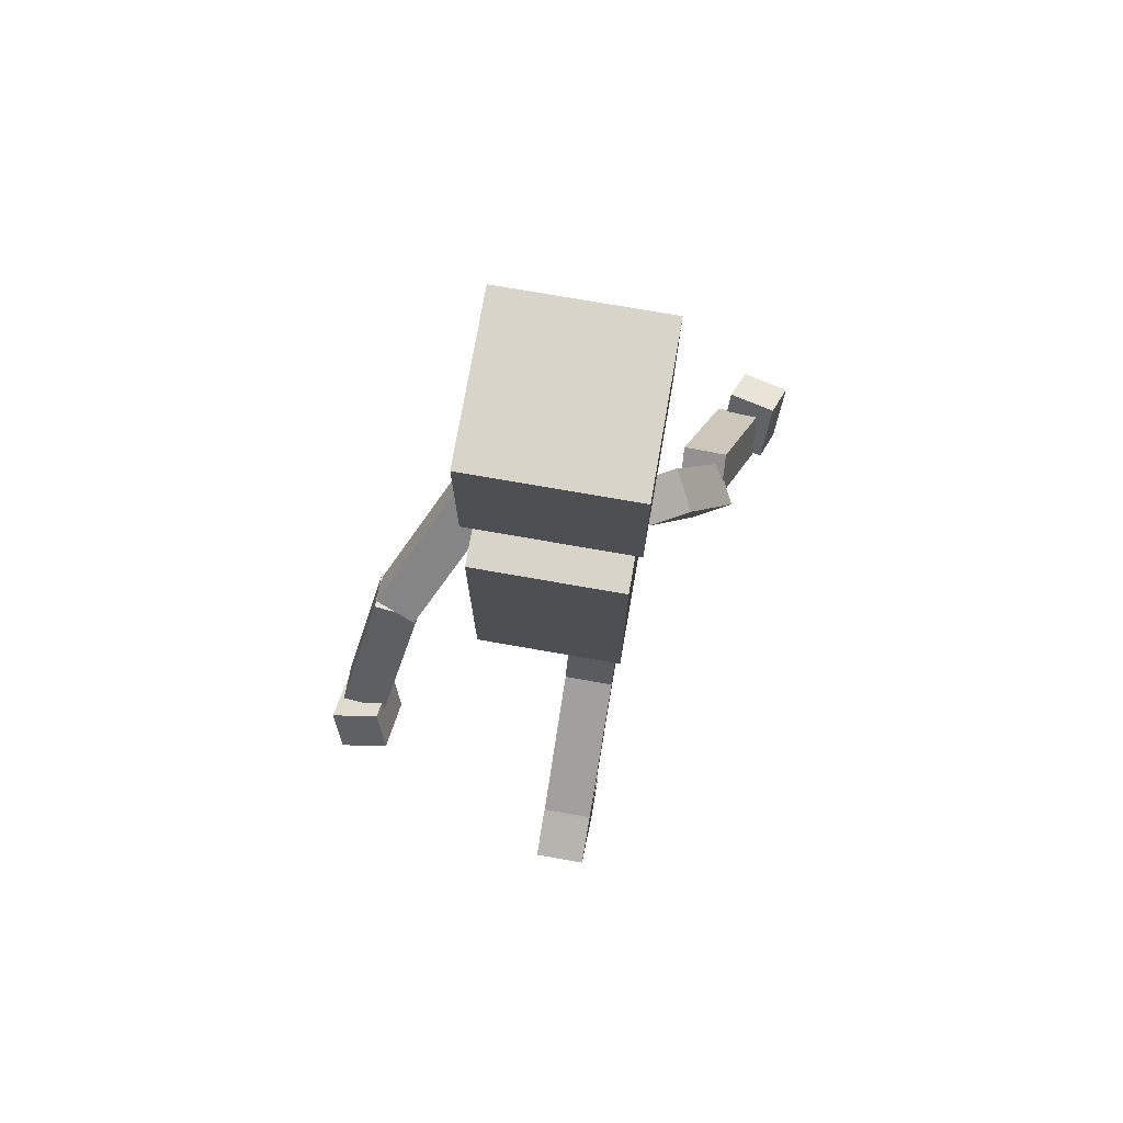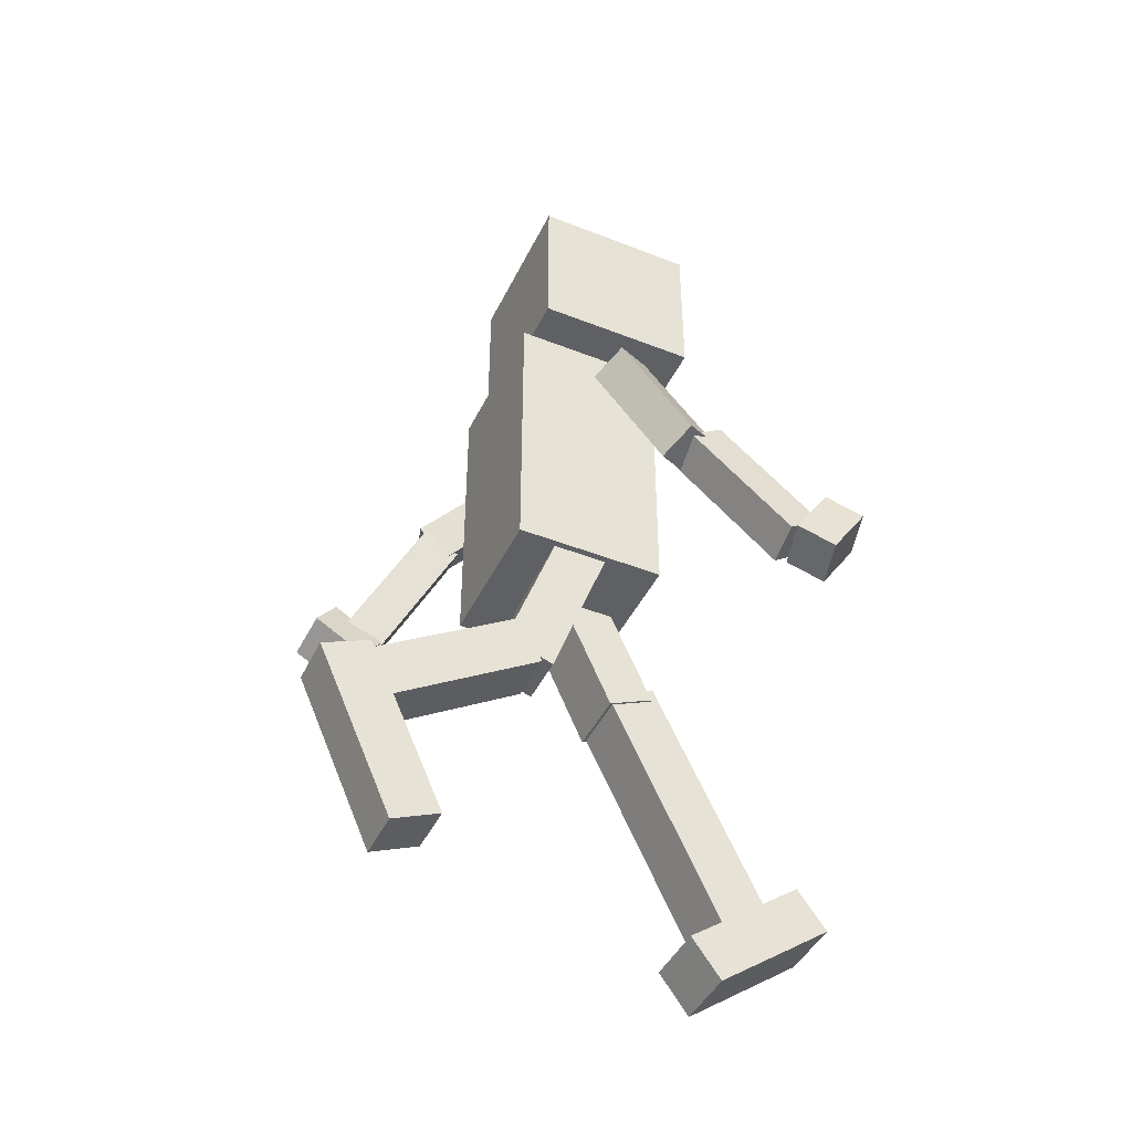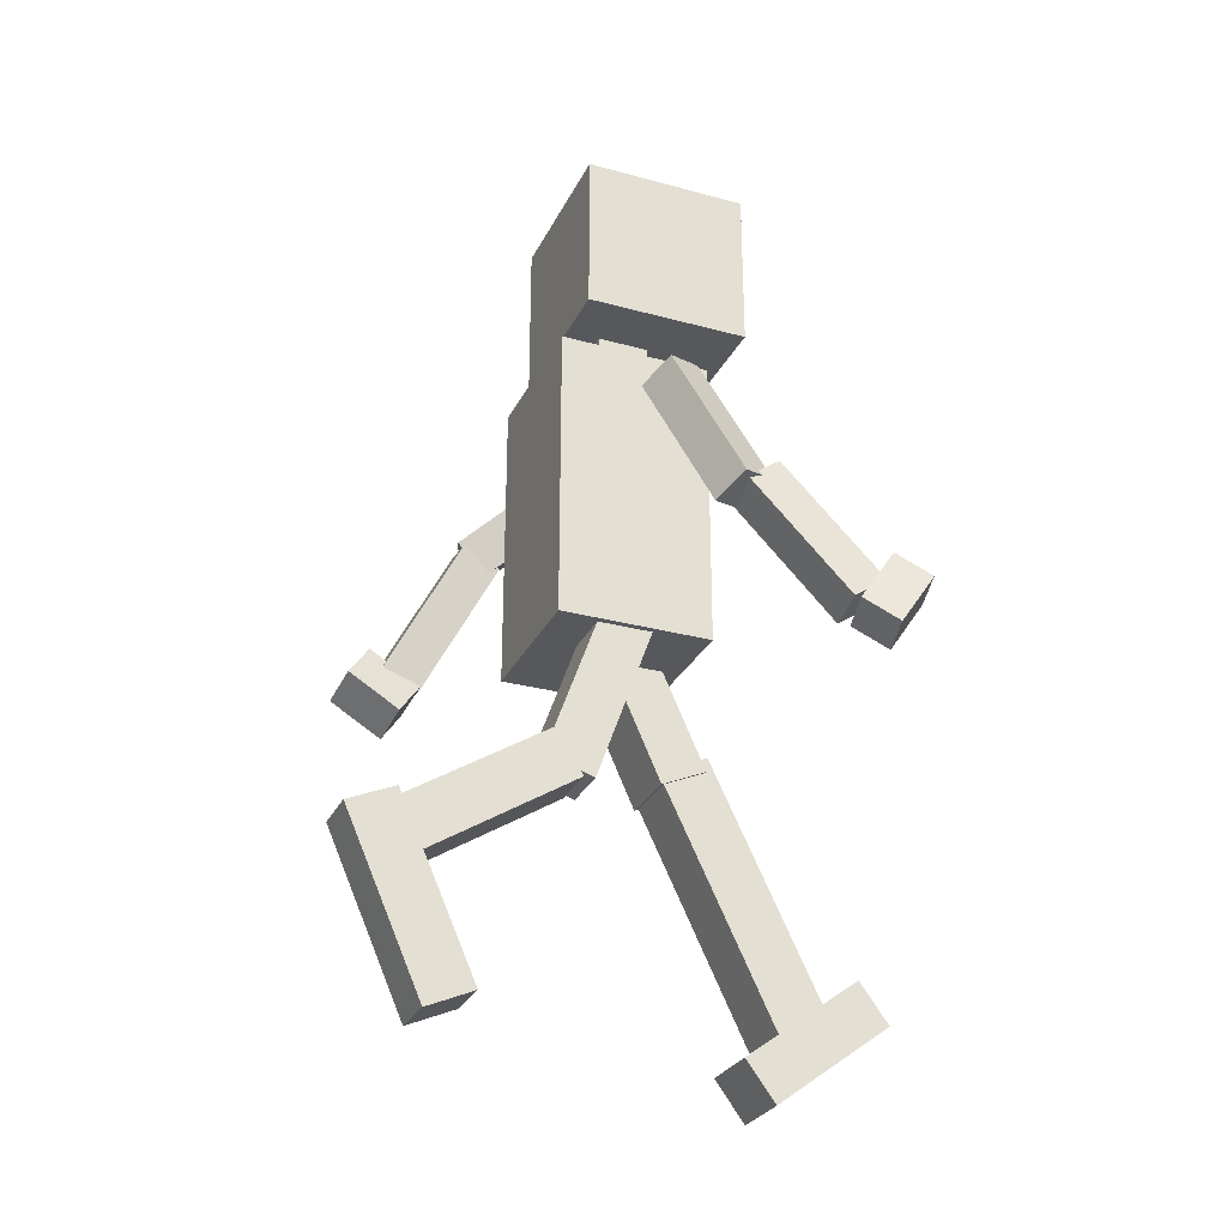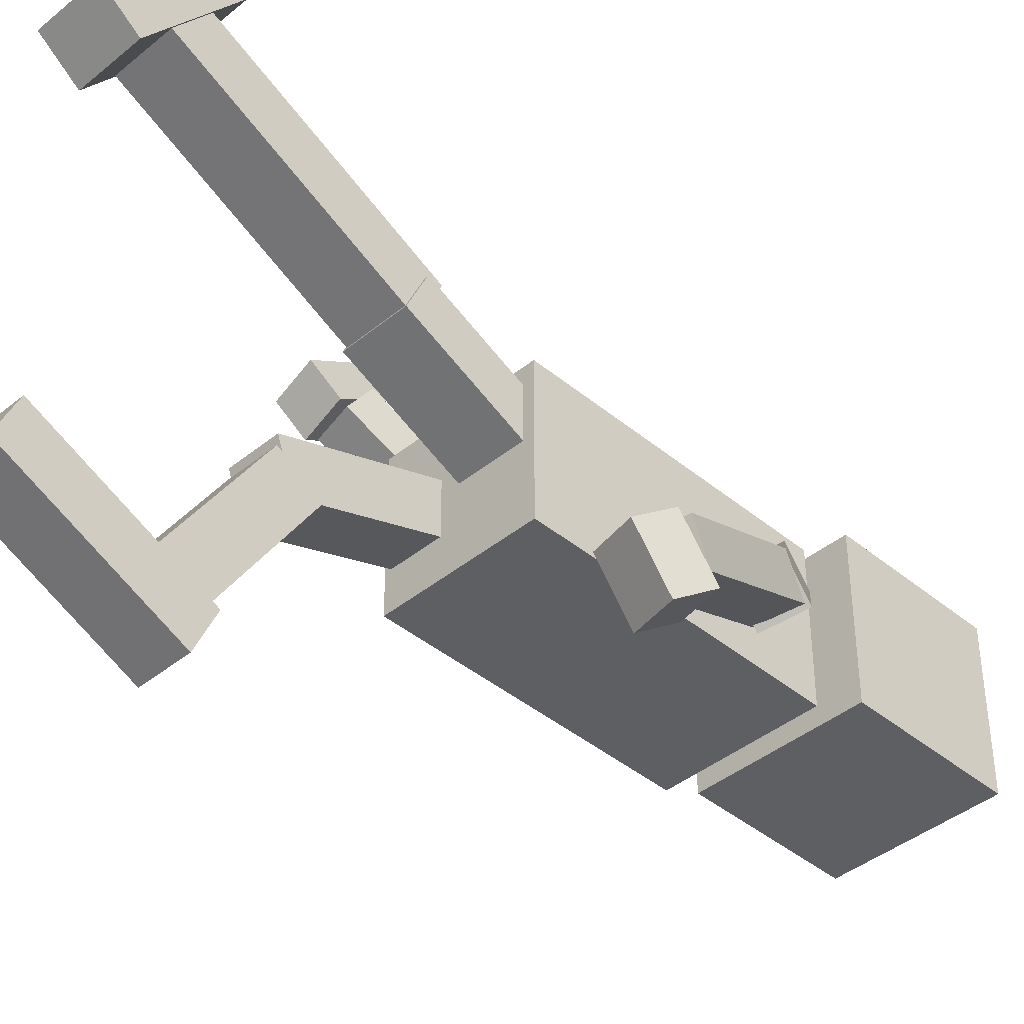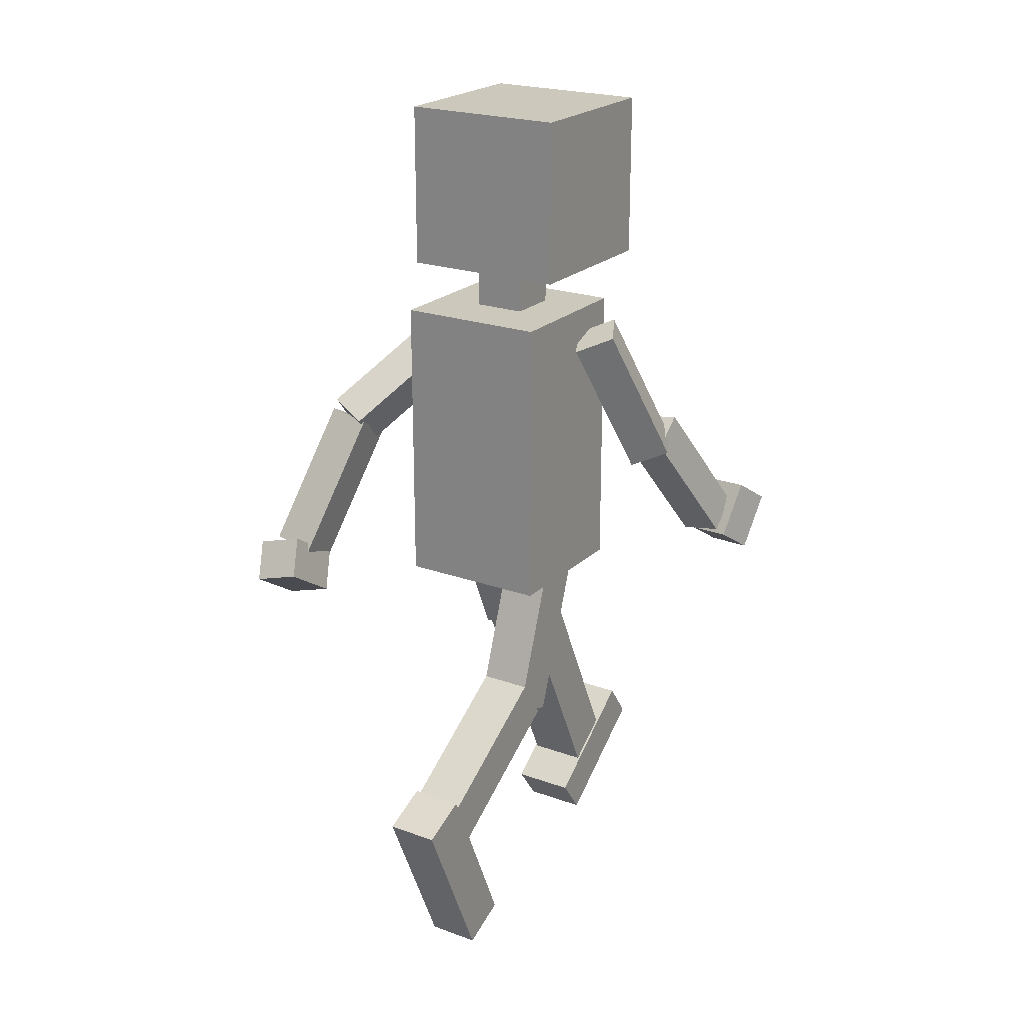
<metadata>
{"format":"obj","ext":"obj","renderer":"f3d","projection":"perspective","resolution":1024,"background":"white","views":[{"elev":75.1,"azim":-170.1,"up":"+Y"},{"elev":-44.3,"azim":-114.7,"up":"+Y"},{"elev":-28.7,"azim":-112.2,"up":"+Y"},{"elev":-41.1,"azim":44.8,"up":"+Z"},{"elev":22.1,"azim":-147.7,"up":"+Y"}]}
</metadata>
<code>
o Cube.015_Cube.026
v -2.3 -0.1891 1.59
v -2.331 0.254 1.885
v -2.724 0.2946 1.782
v -2.692 -0.1485 1.487
v -2.202 0.01268 1.297
v -2.233 0.4558 1.592
v -2.626 0.4964 1.489
v -2.594 0.05332 1.194
f 1 2 3 4
f 5 8 7 6
f 1 5 6 2
f 2 6 7 3
f 3 7 8 4
f 5 1 4 8
o Cube.014_Cube.025
v -2.202 1.224 0.6717
v -2.371 1.145 0.3542
v -2.058 1.001 0.2232
v -1.889 1.08 0.5407
v -1.853 2.422 0.187
v -2.022 2.343 -0.1305
v -1.71 2.199 -0.2615
v -1.54 2.278 0.05599
f 9 10 11 12
f 13 16 15 14
f 9 13 14 10
f 10 14 15 11
f 11 15 16 12
f 13 9 12 16
o Cube.013_Cube.024
v -2.505 0.3155 1.482
v -2.52 0.1018 1.182
v -2.158 0.0364 1.211
v -2.143 0.2501 1.511
v -2.251 1.38 0.711
v -2.266 1.166 0.4112
v -1.904 1.101 0.44
v -1.889 1.314 0.7398
f 17 18 19 20
f 21 24 23 22
f 17 21 22 18
f 18 22 23 19
f 19 23 24 20
f 21 17 20 24
o Cube.011_Cube.022
v 0.6672 0.03747 -2.114
v 0.6357 -0.2516 -1.667
v 0.243 -0.1483 -1.628
v 0.2746 0.1408 -2.075
v 0.7648 0.3331 -1.916
v 0.7332 0.04407 -1.469
v 0.3405 0.1474 -1.43
v 0.3721 0.4364 -1.876
f 25 26 27 28
f 29 32 31 30
f 25 29 30 26
f 26 30 31 27
f 27 31 32 28
f 29 25 28 32
o Cube.010_Cube.021
v 0.6982 0.3435 -1.747
v 0.7139 0.1794 -1.418
v 0.3527 0.1087 -1.436
v 0.337 0.2728 -1.765
v 0.4394 1.514 -1.152
v 0.4551 1.35 -0.8225
v 0.09387 1.28 -0.8405
v 0.07819 1.444 -1.17
f 33 34 35 36
f 37 40 39 38
f 33 37 38 34
f 34 38 39 35
f 35 39 40 36
f 37 33 36 40
o Cube.009_Cube.020
v 0.4246 1.601 -1.122
v 0.4612 1.331 -0.8735
v 0.1333 1.195 -0.9727
v 0.09666 1.465 -1.221
v -0.1713 2.367 -0.2001
v -0.1346 2.097 0.04804
v -0.4626 1.962 -0.05112
v -0.4992 2.232 -0.2993
f 41 42 43 44
f 45 48 47 46
f 41 45 46 42
f 42 46 47 43
f 43 47 48 44
f 45 41 44 48
o Cube.008_Cube.019
v -1.147 -1.691 -2.145
v -1.147 -1.871 -2.548
v -1.588 -1.871 -2.548
v -1.588 -1.691 -2.145
v -1.147 -3.157 -1.492
v -1.147 -3.336 -1.896
v -1.588 -3.336 -1.896
v -1.588 -3.157 -1.492
f 49 50 51 52
f 53 56 55 54
f 49 53 54 50
f 50 54 55 51
f 51 55 56 52
f 53 49 52 56
o Cube.007_Cube.018
v -1.147 -1.862 -2.292
v -1.147 -2.234 -2.054
v -1.588 -2.234 -2.054
v -1.588 -1.862 -2.292
v -1.147 -0.9985 -0.94
v -1.147 -1.371 -0.7023
v -1.588 -1.371 -0.7023
v -1.588 -0.9985 -0.94
f 57 58 59 60
f 61 64 63 62
f 57 61 62 58
f 58 62 63 59
f 59 63 64 60
f 61 57 60 64
o Cube.006_Cube.017
v -1.147 -1.222 -1.025
v -1.147 -1.37 -0.6088
v -1.588 -1.37 -0.6088
v -1.588 -1.222 -1.025
v -1.147 0.2896 -0.4871
v -1.147 0.1416 -0.07108
v -1.588 0.1416 -0.07108
v -1.588 0.2896 -0.4871
f 65 66 67 68
f 69 72 71 70
f 65 69 70 66
f 66 70 71 67
f 67 71 72 68
f 69 65 68 72
o Cube.005_Cube.016
v -0.4279 -2.779 2.118
v -0.4279 -2.434 1.862
v -0.9907 -2.434 1.862
v -0.9907 -2.779 2.118
v -0.4279 -3.527 1.109
v -0.4279 -3.183 0.8537
v -0.9907 -3.183 0.8537
v -0.9907 -3.527 1.109
f 73 74 75 76
f 77 80 79 78
f 73 77 78 74
f 74 78 79 75
f 75 79 80 76
f 77 73 76 80
o Cube.004_Cube.015
v -0.4482 -3.004 1.178
v -0.4482 -2.797 1.607
v -0.9705 -2.797 1.607
v -0.9705 -3.004 1.178
v -0.4482 -0.9255 0.175
v -0.4482 -0.7185 0.604
v -0.9705 -0.7185 0.604
v -0.9705 -0.9255 0.175
f 81 82 83 84
f 85 88 87 86
f 81 85 86 82
f 82 86 87 83
f 83 87 88 84
f 85 81 84 88
o Cube.003_Cube.014
v -0.4279 -1.031 0.1915
v -0.4279 -0.8554 0.5824
v -0.9907 -0.8554 0.5824
v -0.9907 -1.031 0.1915
v -0.4279 0.1147 -0.3227
v -0.4279 0.2902 0.0682
v -0.9907 0.2902 0.0682
v -0.9907 0.1147 -0.3227
f 89 90 91 92
f 93 96 95 94
f 89 93 94 90
f 90 94 95 91
f 91 95 96 92
f 93 89 92 96
o Cube.002_Cube.013
v -0.2694 2.951 -0.7359
v -0.2694 2.951 0.7028
v -1.708 2.951 0.7028
v -1.708 2.951 -0.7359
v -0.2694 4.39 -0.7359
v -0.2694 4.39 0.7028
v -1.708 4.39 0.7028
v -1.708 4.39 -0.7359
f 97 98 99 100
f 101 104 103 102
f 97 101 102 98
f 98 102 103 99
f 99 103 104 100
f 101 97 100 104
o Cube.001_Cube.012
v -0.7636 2.537 -0.4479
v -0.7636 2.537 0.002502
v -1.214 2.537 0.002502
v -1.214 2.537 -0.4479
v -0.7636 3.017 -0.4479
v -0.7636 3.017 0.002502
v -1.214 3.017 0.002502
v -1.214 3.017 -0.4479
f 105 106 107 108
f 109 112 111 110
f 105 109 110 106
f 106 110 111 107
f 107 111 112 108
f 109 105 108 112
o Cube_Cube.011
v -0.334 -0.02625 -0.9462
v -0.334 -0.02625 0.3634
v -1.644 -0.02625 0.3634
v -1.644 -0.02625 -0.9462
v -0.334 2.557 -0.9462
v -0.334 2.557 0.3634
v -1.644 2.557 0.3634
v -1.644 2.557 -0.9462
f 113 114 115 116
f 117 120 119 118
f 113 117 118 114
f 114 118 119 115
f 115 119 120 116
f 117 113 116 120

</code>
